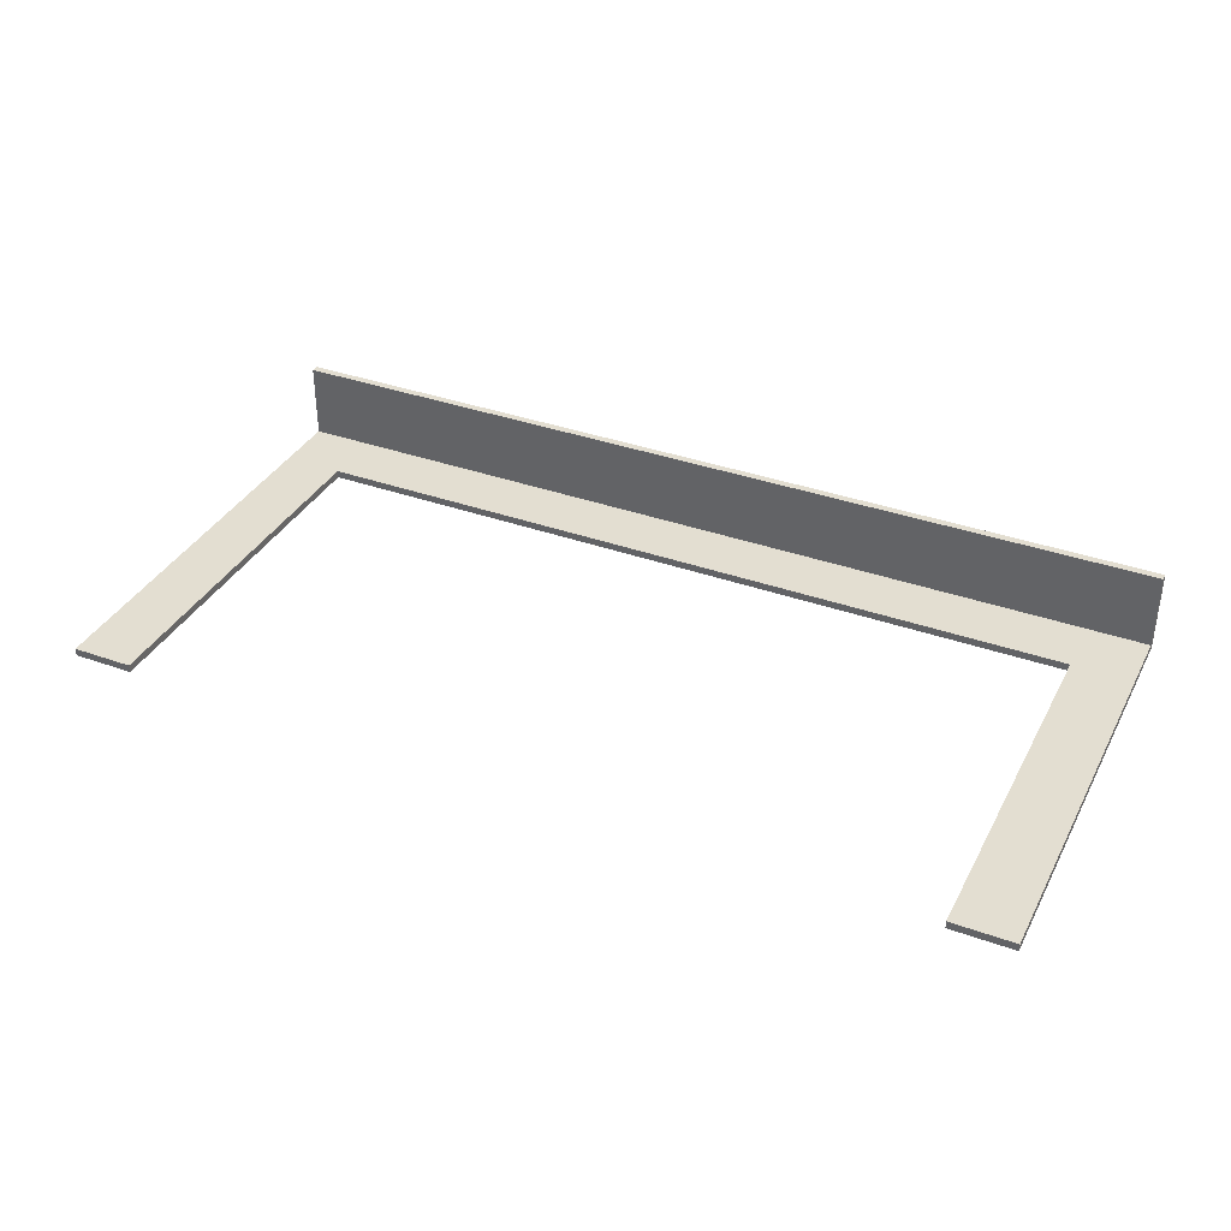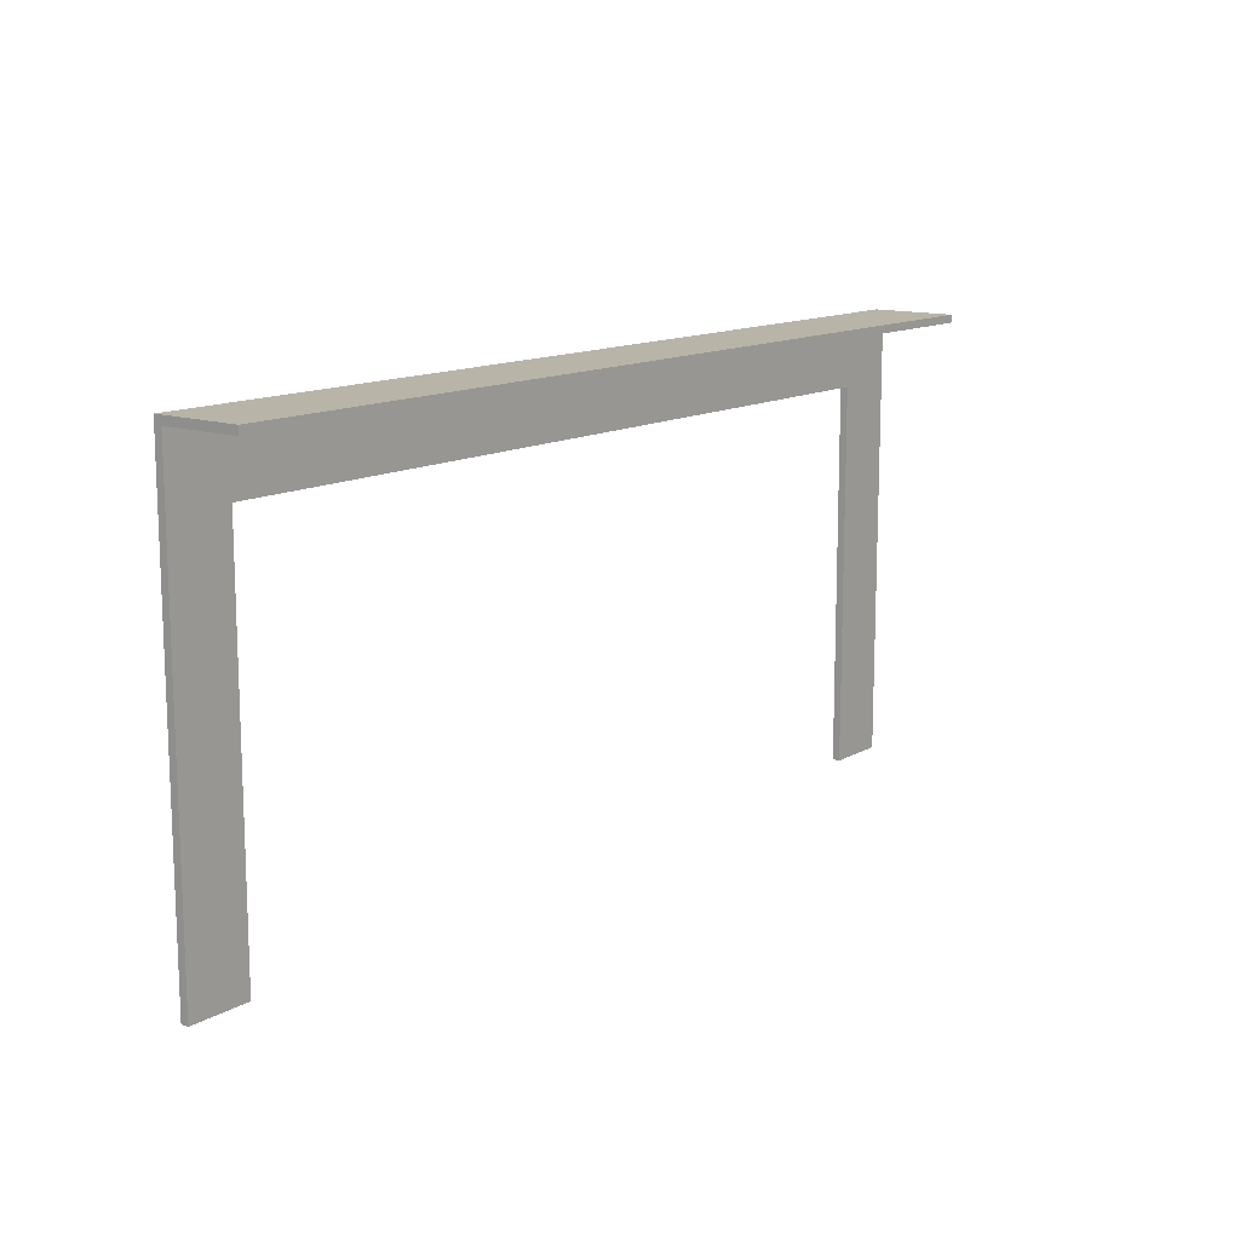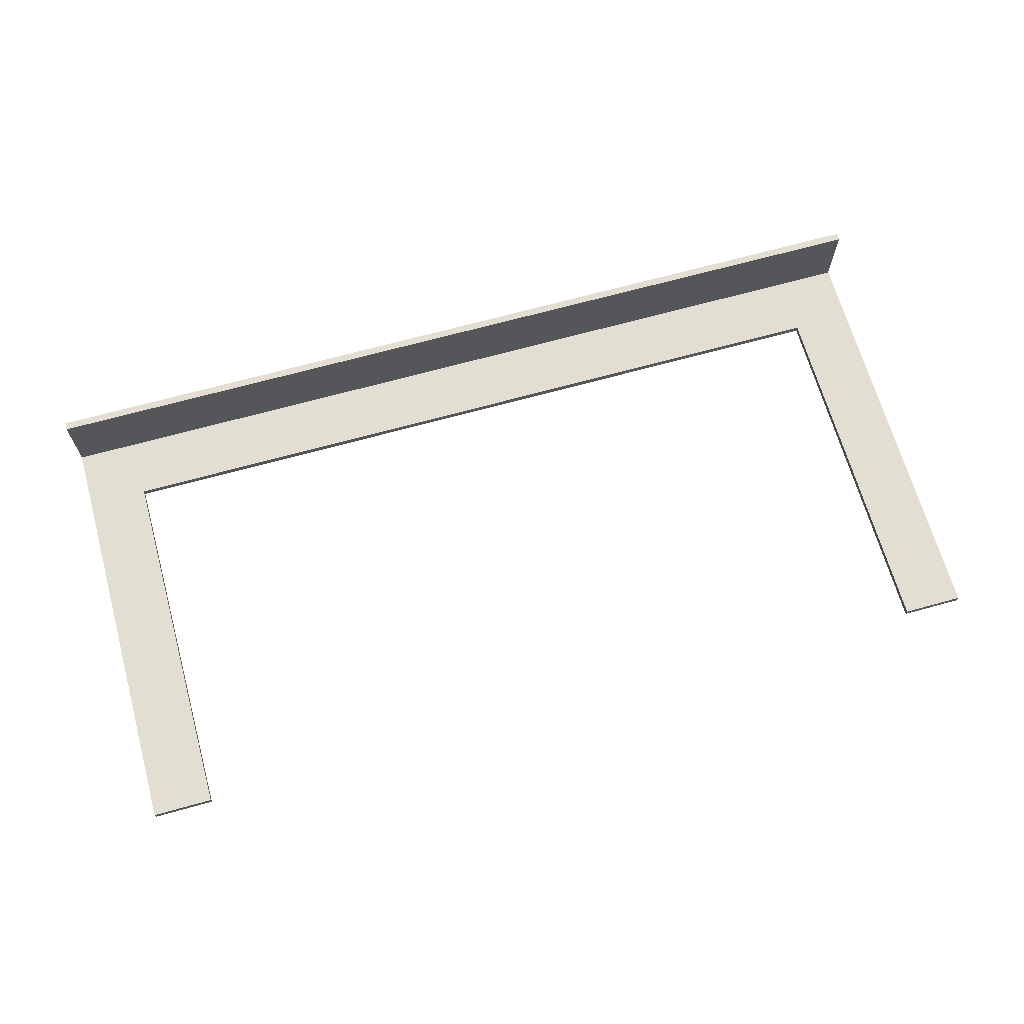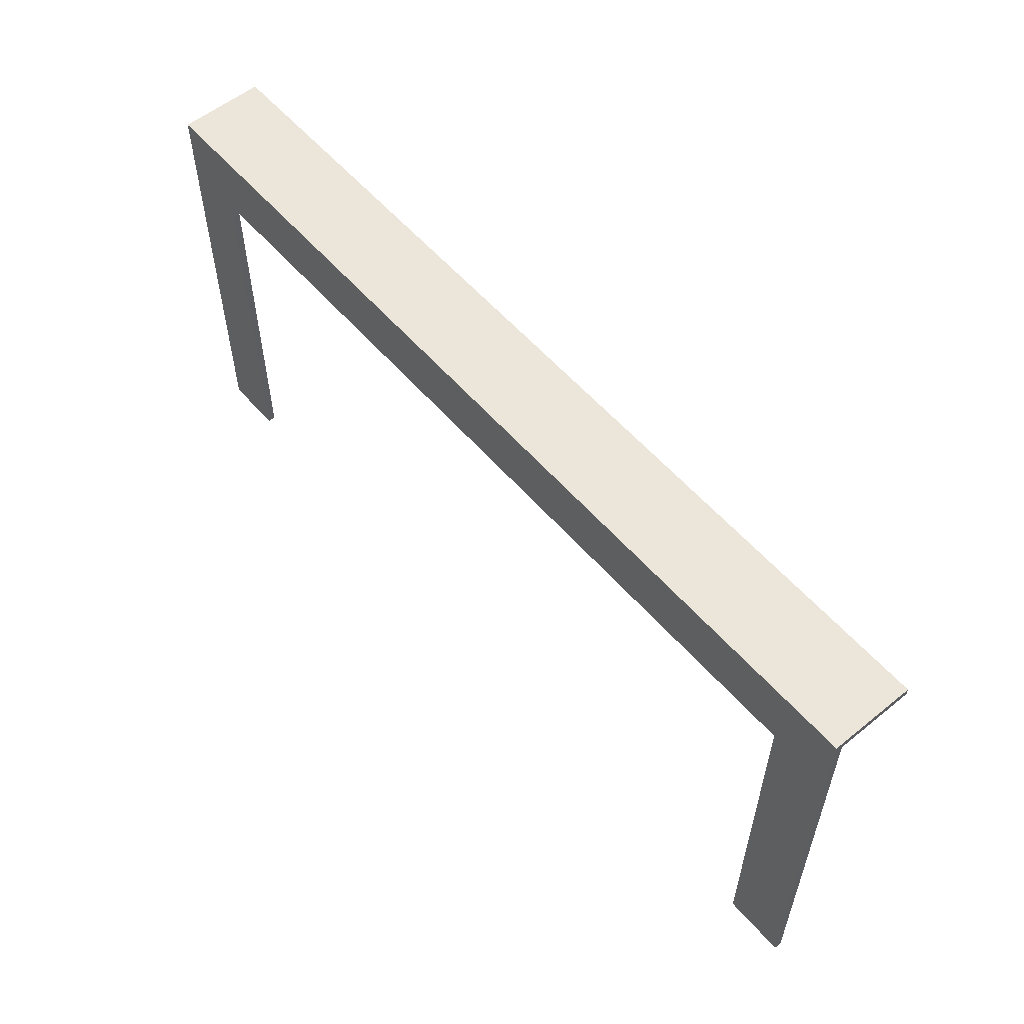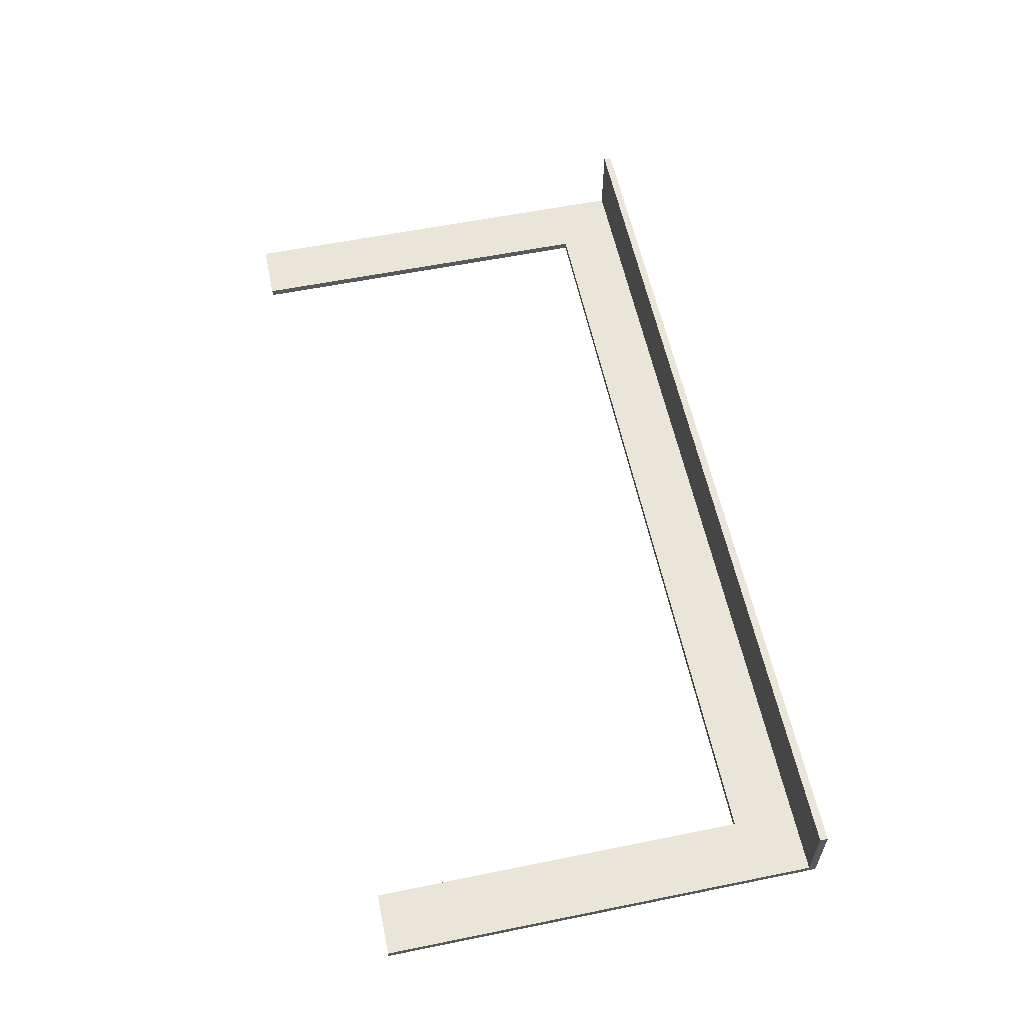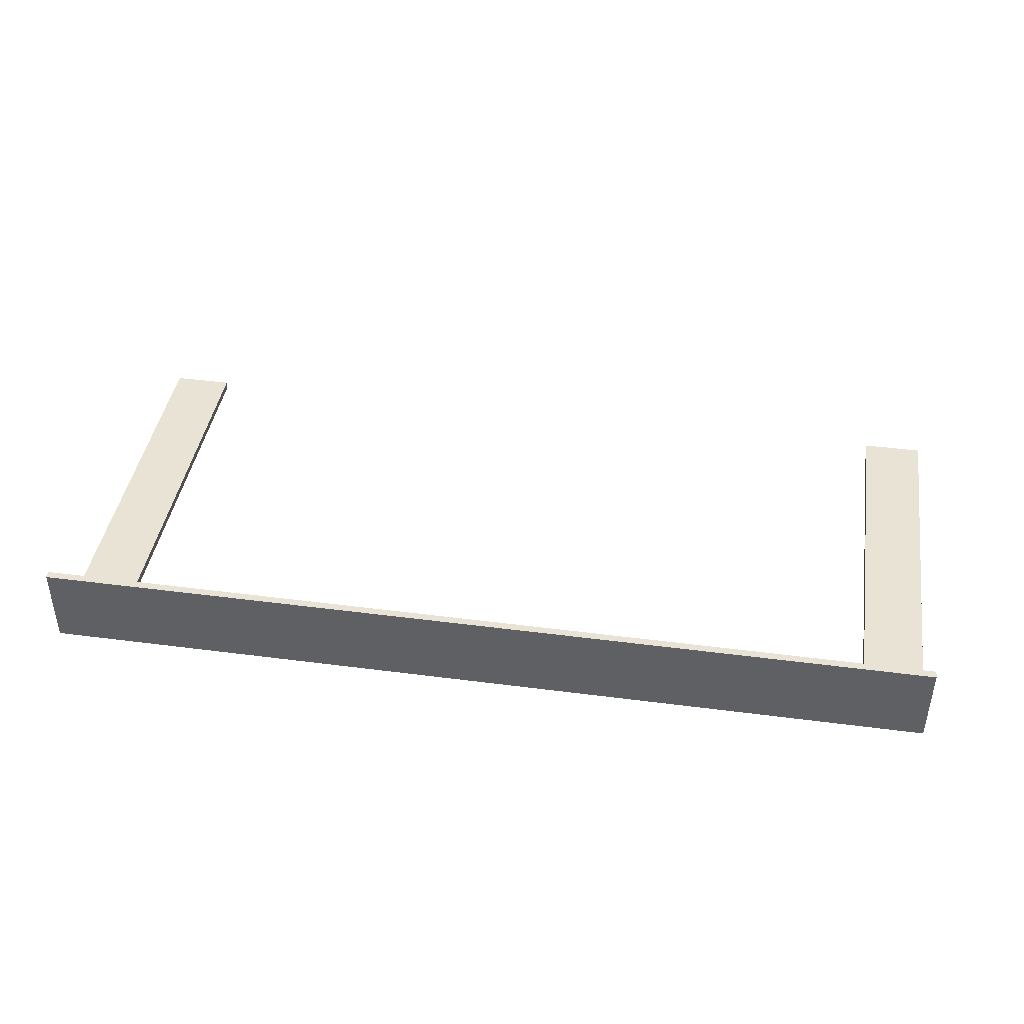
<metadata>
{"format":"obj","ext":"obj","renderer":"f3d","projection":"perspective","resolution":1024,"background":"white","views":[{"elev":36.2,"azim":-154.9,"up":"+Y"},{"elev":13.1,"azim":128.2,"up":"+Z"},{"elev":67.4,"azim":164.4,"up":"+Y"},{"elev":56.5,"azim":49.8,"up":"+Z"},{"elev":58.4,"azim":-101.8,"up":"+Y"},{"elev":42.1,"azim":8.9,"up":"+Y"}]}
</metadata>
<code>
o Cube_Cube.001
v 30 -1 21.5
v 30 1 21.5
v 30 -1.2 21.7
v 30 1 21.5
v 30 -1 21.5
v 30 1 21.5
v 30 -1 21.5
v 30 1 21.5
v 30 -1 21.5
v 30 -1 21.5
v 30 1 21.7
v 30 -1.2 21.7
v 30 1 21.7
v -30 4 22
v 30 1 21.5
v 30 -1 21.5
v 30 -1.5 22
v 30 4 22
v 30 -1 21.5
v 30 4 21.5
v -30 -1 21.5
v -30 4 21.5
v 30 -1 21.5
v -30 -1.5 22
v 26 -1 17.47
v 26 -1.5 17.47
v -26 -1.5 17.47
v -26 -1 17.47
v -30 -1 -7
v -30 -1.5 -7
v -26 -1.5 -7
v -26 -1 -7
v 30 -1 -7
v 30 -1.5 -7
v 26 -1.5 -7
v 26 -1 -7
f 1 2 4
f 5 4 6
f 7 6 8
f 8 19 10
f 15 10 23
f 23 18 17
f 18 14 24
f 20 22 14
f 23 21 22
f 10 1 23
f 26 17 24
f 19 1 10
f 32 31 30
f 24 21 30
f 35 36 33
f 21 25 28
f 35 26 25
f 28 25 26
f 28 27 31
f 5 1 4
f 7 5 6
f 9 7 8
f 15 8 10
f 20 15 23
f 34 33 23
f 23 20 18
f 17 34 23
f 17 18 24
f 18 20 14
f 20 23 22
f 26 35 34
f 30 31 27
f 26 34 17
f 24 30 27
f 27 26 24
f 29 32 30
f 24 14 21
f 29 30 21
f 14 22 21
f 34 35 33
f 23 33 25
f 32 29 28
f 33 36 25
f 28 29 21
f 21 23 25
f 36 35 25
f 27 28 26
f 32 28 31
l 13 11
l 12 3
l 9 19
l 16 1
l 33 1

</code>
